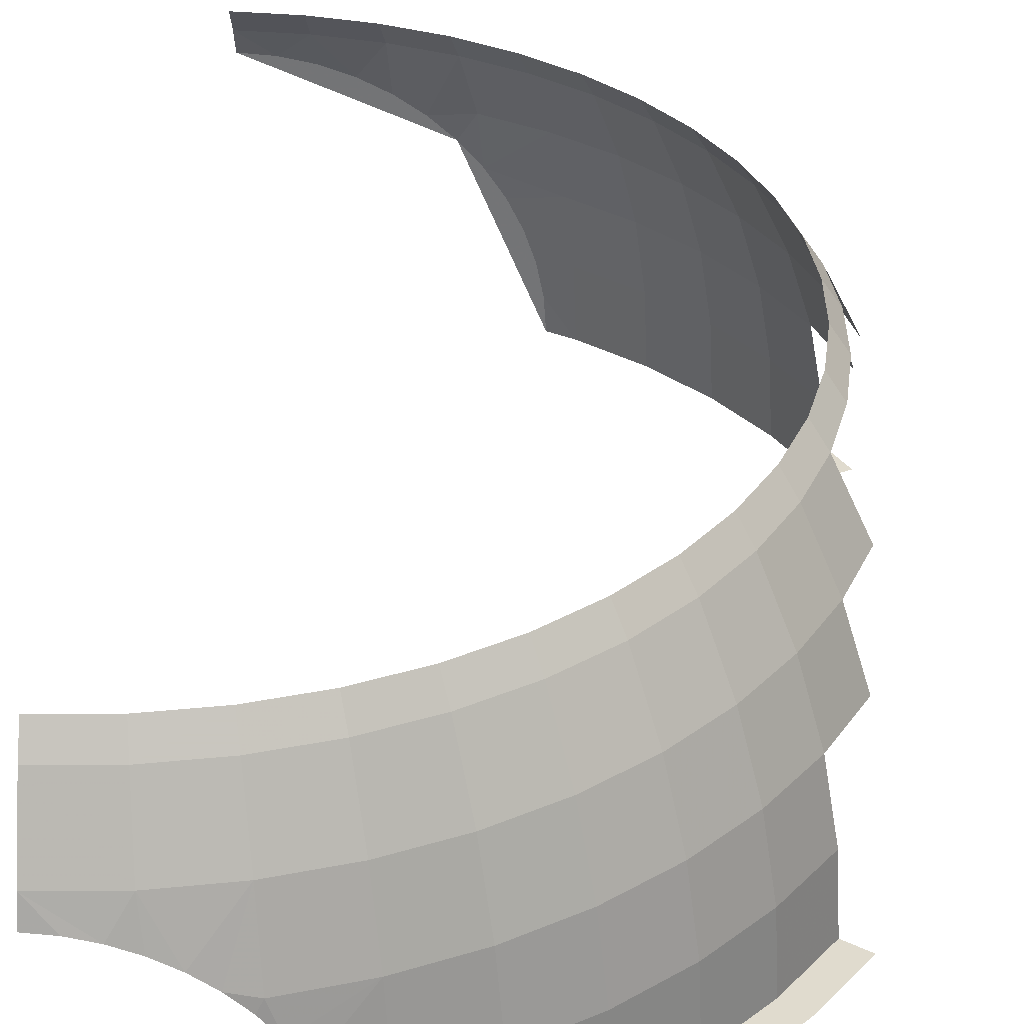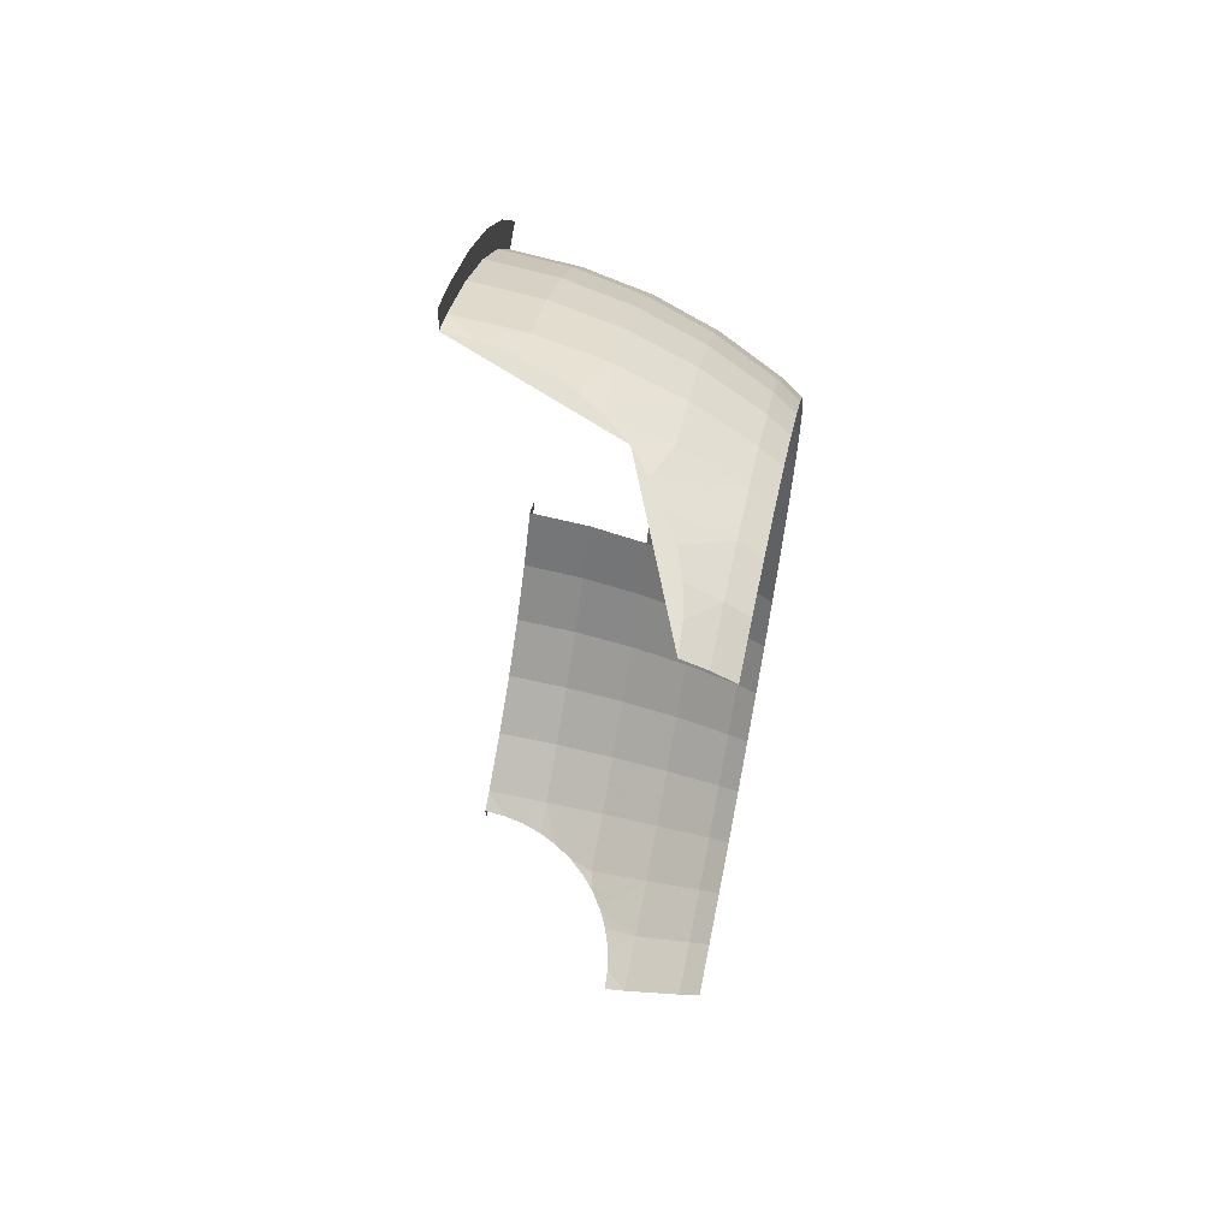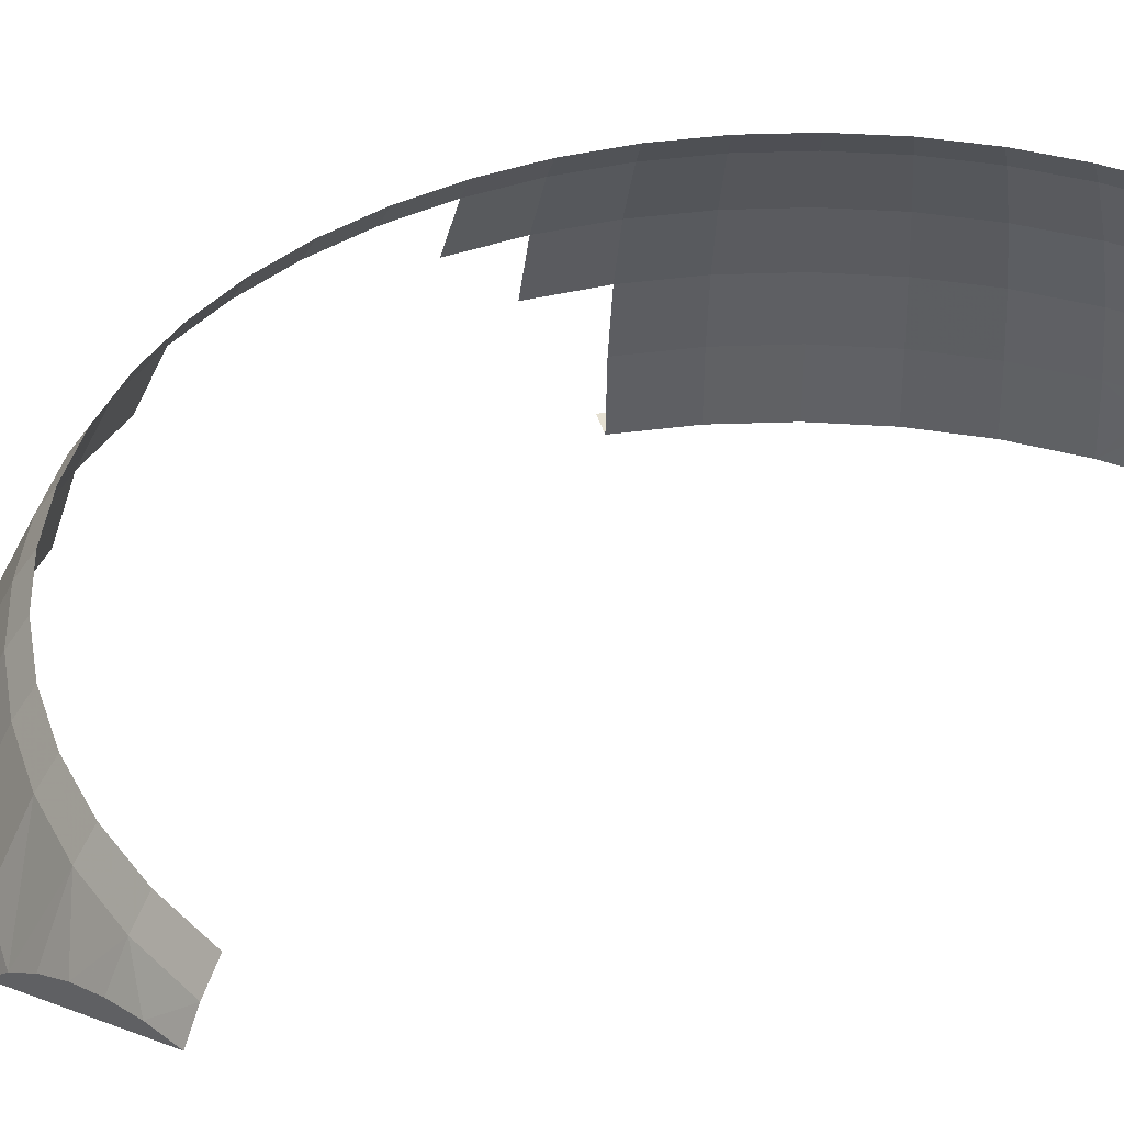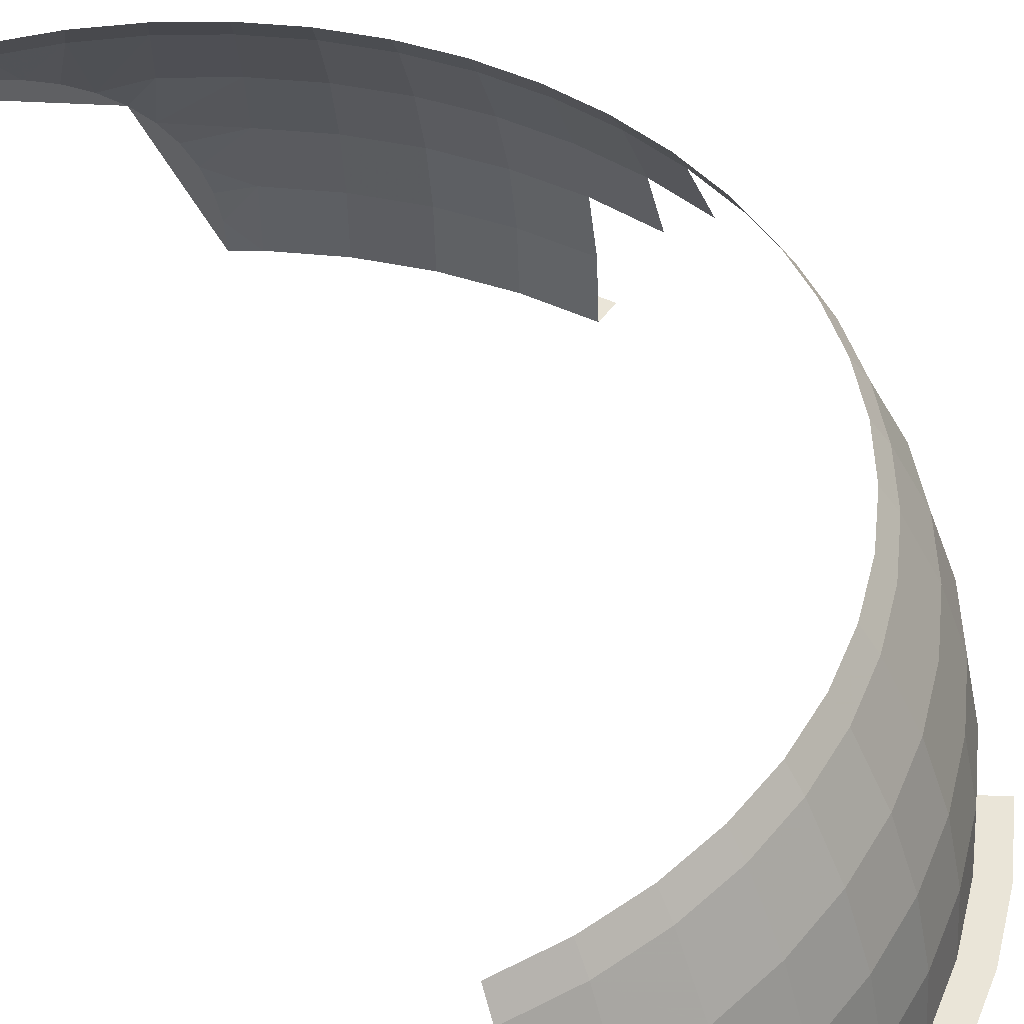
<metadata>
{"format":"obj","ext":"obj","renderer":"f3d","projection":"perspective","resolution":1024,"background":"white","views":[{"elev":33.4,"azim":3.3,"up":"+Z"},{"elev":65.5,"azim":-78.4,"up":"+Y"},{"elev":37.7,"azim":-133.9,"up":"+Z"},{"elev":45.3,"azim":-27.3,"up":"+Z"}]}
</metadata>
<code>
v 2.125 -3.681 0
v 2.025 -3.507 0
v 2.465 -3.213 0
v 2.587 -3.372 0
v 3.005 -3.005 0
v 2.864 -2.864 0
v 3.213 -2.465 0
v 3.372 -2.587 0
v 3.005 -3.005 0
v 2.587 -3.372 0
v 2.465 -3.213 0
v 2.864 -2.864 0
v 3.372 -2.587 0
v 3.213 -2.465 0
v 3.507 -2.025 0
v 3.681 -2.125 0
v 0 -3.39 2.2
v 0.4425 -3.361 2.2
v 0.4578 -3.477 2.025
v 0 -3.507 2.025
v 1.754 -3.038 2.025
v 1.871 -3.24 1.55
v 1.432 -3.457 1.55
v 1.342 -3.24 2.025
v 2.008 -3.477 0.5286
v 1.956 -3.388 1.048
v 2.381 -3.104 1.048
v 2.444 -3.186 0.5286
v 2.135 -2.783 2.025
v 2.278 -2.969 1.55
v 1.871 -3.24 1.55
v 1.754 -3.038 2.025
v 1.695 -2.936 2.2
v 2.064 -2.69 2.2
v 2.135 -2.783 2.025
v 1.754 -3.038 2.025
v 2.839 -2.839 0.5286
v 2.864 -2.864 0
v 2.465 -3.213 0
v 2.444 -3.186 0.5286
v 2.48 -2.48 2.025
v 2.646 -2.646 1.55
v 2.278 -2.969 1.55
v 2.135 -2.783 2.025
v 2.48 -2.48 2.025
v 2.135 -2.783 2.025
v 2.064 -2.69 2.2
v 2.397 -2.397 2.2
v 2.839 -2.839 0.5286
v 2.766 -2.766 1.048
v 3.104 -2.381 1.048
v 3.186 -2.444 0.5286
v 2.969 -2.278 1.55
v 3.104 -2.381 1.048
v 2.766 -2.766 1.048
v 2.646 -2.646 1.55
v 3.213 -2.465 0
v 3.186 -2.444 0.5286
v 3.477 -2.008 0.5286
v 3.507 -2.025 0
v 3.24 -1.871 1.55
v 3.388 -1.956 1.048
v 3.104 -2.381 1.048
v 2.969 -2.278 1.55
v 3.457 -1.432 1.55
v 3.614 -1.497 1.048
v 3.388 -1.956 1.048
v 3.24 -1.871 1.55
v 3.24 -1.342 2.025
v 3.038 -1.754 2.025
v 2.936 -1.695 2.2
v 3.132 -1.297 2.2
v 3.457 -1.432 1.55
v 3.24 -1.342 2.025
v 3.388 -0.9078 2.025
v 3.614 -0.9684 1.55
v 3.132 -1.297 2.2
v 3.275 -0.8775 2.2
v 3.388 -0.9078 2.025
v 3.24 -1.342 2.025
v 3.275 -0.8775 2.2
v 3.361 -0.4425 2.2
v 3.477 -0.4578 2.025
v 3.388 -0.9078 2.025
v 3.477 -0.4578 2.025
v 3.361 -0.4425 2.2
v 3.39 0 2.2
v 3.507 0 2.025
v 2.936 -1.695 2.2
v 3.038 -1.754 2.025
v 2.783 -2.135 2.025
v 2.69 -2.064 2.2
v 2.48 -2.48 2.025
v 2.397 -2.397 2.2
v 2.69 -2.064 2.2
v 2.783 -2.135 2.025
v 1.342 -3.24 2.025
v 1.297 -3.132 2.2
v 1.695 -2.936 2.2
v 1.754 -3.038 2.025
v 0.9078 -3.388 2.025
v 0.8775 -3.275 2.2
v 1.297 -3.132 2.2
v 1.342 -3.24 2.025
v 0.8775 -3.275 2.2
v 0.9078 -3.388 2.025
v 0.4578 -3.477 2.025
v 0.4425 -3.361 2.2
v 3.038 -1.754 2.025
v 3.24 -1.342 2.025
v 3.457 -1.432 1.55
v 3.24 -1.871 1.55
v 3.24 -1.871 1.55
v 2.969 -2.278 1.55
v 2.783 -2.135 2.025
v 3.038 -1.754 2.025
v 2.48 -2.48 2.025
v 2.783 -2.135 2.025
v 2.969 -2.278 1.55
v 2.646 -2.646 1.55
v 2.766 -2.766 1.048
v 2.381 -3.104 1.048
v 2.278 -2.969 1.55
v 2.646 -2.646 1.55
v 1.871 -3.24 1.55
v 2.278 -2.969 1.55
v 2.381 -3.104 1.048
v 1.956 -3.388 1.048
v 3.477 -2.008 0.5286
v 3.186 -2.444 0.5286
v 3.104 -2.381 1.048
v 3.388 -1.956 1.048
v 2.839 -2.839 0.5286
v 2.444 -3.186 0.5286
v 2.381 -3.104 1.048
v 2.766 -2.766 1.048
v 2.839 -2.839 0.5286
v 3.186 -2.444 0.5286
v 3.213 -2.465 0
v 2.864 -2.864 0
v 2.008 -3.477 0.5286
v 2.444 -3.186 0.5286
v 2.465 -3.213 0
v 2.025 -3.507 0
v 2.125 3.681 0
v 2.025 3.507 0
v 2.465 3.213 0
v 2.587 3.372 0
v 3.005 3.005 0
v 2.864 2.864 0
v 3.213 2.465 0
v 3.372 2.587 0
v 3.005 3.005 0
v 2.587 3.372 0
v 2.465 3.213 0
v 2.864 2.864 0
v 3.372 2.587 0
v 3.213 2.465 0
v 3.507 2.025 0
v 3.681 2.125 0
v 0 3.39 2.2
v 0.4425 3.361 2.2
v 0.4578 3.477 2.025
v 0 3.507 2.025
v 1.754 3.038 2.025
v 1.871 3.24 1.55
v 1.432 3.457 1.55
v 1.342 3.24 2.025
v 2.008 3.477 0.5286
v 1.956 3.388 1.048
v 2.381 3.104 1.048
v 2.444 3.186 0.5286
v 2.135 2.783 2.025
v 2.278 2.969 1.55
v 1.871 3.24 1.55
v 1.754 3.038 2.025
v 1.695 2.936 2.2
v 2.064 2.69 2.2
v 2.135 2.783 2.025
v 1.754 3.038 2.025
v 2.839 2.839 0.5286
v 2.864 2.864 0
v 2.465 3.213 0
v 2.444 3.186 0.5286
v 2.48 2.48 2.025
v 2.646 2.646 1.55
v 2.278 2.969 1.55
v 2.135 2.783 2.025
v 2.48 2.48 2.025
v 2.135 2.783 2.025
v 2.064 2.69 2.2
v 2.397 2.397 2.2
v 2.839 2.839 0.5286
v 2.766 2.766 1.048
v 3.104 2.381 1.048
v 3.186 2.444 0.5286
v 2.969 2.278 1.55
v 3.104 2.381 1.048
v 2.766 2.766 1.048
v 2.646 2.646 1.55
v 3.213 2.465 0
v 3.186 2.444 0.5286
v 3.477 2.008 0.5286
v 3.507 2.025 0
v 3.24 1.871 1.55
v 3.388 1.956 1.048
v 3.104 2.381 1.048
v 2.969 2.278 1.55
v 3.457 1.432 1.55
v 3.614 1.497 1.048
v 3.388 1.956 1.048
v 3.24 1.871 1.55
v 3.24 1.342 2.025
v 3.038 1.754 2.025
v 2.936 1.695 2.2
v 3.132 1.297 2.2
v 3.457 1.432 1.55
v 3.24 1.342 2.025
v 3.388 0.9078 2.025
v 3.614 0.9684 1.55
v 3.132 1.297 2.2
v 3.275 0.8775 2.2
v 3.388 0.9078 2.025
v 3.24 1.342 2.025
v 3.275 0.8775 2.2
v 3.361 0.4425 2.2
v 3.477 0.4578 2.025
v 3.388 0.9078 2.025
v 3.477 0.4578 2.025
v 3.361 0.4425 2.2
v 3.39 0 2.2
v 3.507 0 2.025
v 2.936 1.695 2.2
v 3.038 1.754 2.025
v 2.783 2.135 2.025
v 2.69 2.064 2.2
v 2.48 2.48 2.025
v 2.397 2.397 2.2
v 2.69 2.064 2.2
v 2.783 2.135 2.025
v 1.342 3.24 2.025
v 1.297 3.132 2.2
v 1.695 2.936 2.2
v 1.754 3.038 2.025
v 0.9078 3.388 2.025
v 0.8775 3.275 2.2
v 1.297 3.132 2.2
v 1.342 3.24 2.025
v 0.8775 3.275 2.2
v 0.9078 3.388 2.025
v 0.4578 3.477 2.025
v 0.4425 3.361 2.2
v 3.038 1.754 2.025
v 3.24 1.342 2.025
v 3.457 1.432 1.55
v 3.24 1.871 1.55
v 3.24 1.871 1.55
v 2.969 2.278 1.55
v 2.783 2.135 2.025
v 3.038 1.754 2.025
v 2.48 2.48 2.025
v 2.783 2.135 2.025
v 2.969 2.278 1.55
v 2.646 2.646 1.55
v 2.766 2.766 1.048
v 2.381 3.104 1.048
v 2.278 2.969 1.55
v 2.646 2.646 1.55
v 1.871 3.24 1.55
v 2.278 2.969 1.55
v 2.381 3.104 1.048
v 1.956 3.388 1.048
v 3.477 2.008 0.5286
v 3.186 2.444 0.5286
v 3.104 2.381 1.048
v 3.388 1.956 1.048
v 2.839 2.839 0.5286
v 2.444 3.186 0.5286
v 2.381 3.104 1.048
v 2.766 2.766 1.048
v 2.839 2.839 0.5286
v 3.186 2.444 0.5286
v 3.213 2.465 0
v 2.864 2.864 0
v 2.008 3.477 0.5286
v 2.444 3.186 0.5286
v 2.465 3.213 0
v 2.025 3.507 0
v 1.4 -4 0
v 1.378 -3.8 0
v 1.55 -3.742 0
v 1.626 -3.926 0
v 1.55 -3.742 0
v 2.025 -3.507 0
v 2.125 -3.681 0
v 1.626 -3.926 0
v 0.839 -3.8 1.093
v 1.012 -3.779 1.048
v 0.9745 -3.8 0.9745
v 1.55 -3.742 0
v 1.537 -3.71 0.5286
v 2.008 -3.477 0.5286
v 2.025 -3.507 0
v 1.432 -3.457 1.55
v 0.9684 -3.614 1.55
v 0.9078 -3.388 2.025
v 1.342 -3.24 2.025
v 0.9684 -3.614 1.55
v 0.4884 -3.71 1.55
v 0.4578 -3.477 2.025
v 0.9078 -3.388 2.025
v 0.4884 -3.71 1.55
v 0 -3.742 1.55
v 0 -3.507 2.025
v 0.4578 -3.477 2.025
v 0.1799 -3.8 1.366
v 0 -3.8 1.378
v 0 -3.742 1.55
v 0.3567 -3.8 1.331
v 0.1799 -3.8 1.366
v 0 -3.742 1.55
v 0.4884 -3.71 1.55
v 0.5274 -3.8 1.273
v 0.3567 -3.8 1.331
v 0.3567 -3.8 1.331
v 0 -3.742 1.55
v 0.4884 -3.71 1.55
v 1.497 -3.614 1.048
v 1.956 -3.388 1.048
v 2.008 -3.477 0.5286
v 1.537 -3.71 0.5286
v 1.331 -3.8 0.3567
v 1.537 -3.71 0.5286
v 1.55 -3.742 0
v 1.55 -3.742 0
v 1.366 -3.8 0.1799
v 1.331 -3.8 0.3567
v 1.331 -3.8 0.3567
v 1.273 -3.8 0.5274
v 1.537 -3.71 0.5286
v 1.378 -3.8 0
v 1.366 -3.8 0.1799
v 1.55 -3.742 0
v 0.4884 -3.71 1.55
v 0.9684 -3.614 1.55
v 0.6891 -3.8 1.193
v 0.6891 -3.8 1.193
v 0.5274 -3.8 1.273
v 0.4884 -3.71 1.55
v 0.9684 -3.614 1.55
v 1.012 -3.779 1.048
v 0.839 -3.8 1.093
v 0.839 -3.8 1.093
v 0.6891 -3.8 1.193
v 0.9684 -3.614 1.55
v 1.497 -3.614 1.048
v 1.537 -3.71 0.5286
v 1.193 -3.8 0.6891
v 1.093 -3.8 0.839
v 0.9745 -3.8 0.9745
v 1.012 -3.779 1.048
v 1.193 -3.8 0.6891
v 1.093 -3.8 0.839
v 1.497 -3.614 1.048
v 1.273 -3.8 0.5274
v 1.193 -3.8 0.6891
v 1.537 -3.71 0.5286
v 1.012 -3.779 1.048
v 1.497 -3.614 1.048
v 1.093 -3.8 0.839
v 1.432 -3.457 1.55
v 1.871 -3.24 1.55
v 1.956 -3.388 1.048
v 1.497 -3.614 1.048
v 0.9684 -3.614 1.55
v 1.432 -3.457 1.55
v 1.497 -3.614 1.048
v 1.012 -3.779 1.048
v 1.299 3.6 1.299
v 1.837 3.6 0
v 1.821 3.6 0.2398
v 1.458 3.6 1.119
v 1.458 3.6 1.119
v 1.821 3.6 0.2398
v 1.775 3.6 0.4755
v 1.591 3.6 0.9186
v 1.591 3.6 0.9186
v 1.775 3.6 0.4755
v 1.697 3.6 0.7031
v 1.299 3.6 1.299
v 0 3.6 1.837
v 0.2398 3.6 1.821
v 1.119 3.6 1.458
v 1.119 3.6 1.458
v 0.2398 3.6 1.821
v 0.4755 3.6 1.775
v 0.9186 3.6 1.591
v 0.9186 3.6 1.591
v 0.4755 3.6 1.775
v 0.7031 3.6 1.697
v 1.883 3.8 0
v 2.125 3.681 0
v 2.025 3.507 0
v 1.837 3.6 0
v 1.821 3.6 0.2398
v 2.025 3.507 0
v 2.008 3.477 0.5286
v 1.821 3.6 0.2398
v 1.837 3.6 0
v 2.025 3.507 0
v 1.775 3.6 0.4755
v 1.821 3.6 0.2398
v 2.008 3.477 0.5286
v 1.697 3.6 0.7031
v 2.008 3.477 0.5286
v 1.956 3.388 1.048
v 1.697 3.6 0.7031
v 1.775 3.6 0.4755
v 2.008 3.477 0.5286
v 1.591 3.6 0.9186
v 1.697 3.6 0.7031
v 1.956 3.388 1.048
v 1.458 3.6 1.119
v 1.871 3.24 1.55
v 1.432 3.457 1.55
v 1.299 3.6 1.299
v 1.458 3.6 1.119
v 1.432 3.457 1.55
v 1.956 3.388 1.048
v 1.871 3.24 1.55
v 1.458 3.6 1.119
v 1.458 3.6 1.119
v 1.591 3.6 0.9186
v 1.956 3.388 1.048
v 1.432 3.457 1.55
v 1.119 3.6 1.458
v 1.299 3.6 1.299
v 0.9078 3.388 2.025
v 0.9186 3.6 1.591
v 1.119 3.6 1.458
v 1.342 3.24 2.025
v 1.342 3.24 2.025
v 1.119 3.6 1.458
v 1.432 3.457 1.55
v 0.7031 3.6 1.697
v 0.9078 3.388 2.025
v 0.4578 3.477 2.025
v 0.7031 3.6 1.697
v 0.9186 3.6 1.591
v 0.9078 3.388 2.025
v 0.4755 3.6 1.775
v 0.7031 3.6 1.697
v 0.4578 3.477 2.025
v 0.2398 3.6 1.821
v 0.4755 3.6 1.775
v 0.4578 3.477 2.025
v 0.4578 3.477 2.025
v 0 3.507 2.025
v 0.2398 3.6 1.821
v 0 3.6 1.837
v 0.2398 3.6 1.821
v 0 3.507 2.025
g mesh6924341
f 1 2 3
f 3 4 1
f 5 6 7
f 7 8 5
f 9 10 11
f 11 12 9
f 13 14 15
f 15 16 13
g mesh6924342
f 17 18 19
f 19 20 17
f 21 22 23
f 23 24 21
f 25 26 27
f 27 28 25
f 29 30 31
f 31 32 29
f 33 34 35
f 35 36 33
f 37 38 39
f 39 40 37
f 41 42 43
f 43 44 41
f 45 46 47
f 47 48 45
f 49 50 51
f 51 52 49
f 53 54 55
f 55 56 53
f 57 58 59
f 59 60 57
f 61 62 63
f 63 64 61
f 65 66 67
f 67 68 65
f 69 70 71
f 71 72 69
f 73 74 75
f 75 76 73
f 77 78 79
f 79 80 77
f 81 82 83
f 83 84 81
f 85 86 87
f 87 88 85
f 89 90 91
f 91 92 89
f 93 94 95
f 95 96 93
f 97 98 99
f 99 100 97
f 101 102 103
f 103 104 101
f 105 106 107
f 107 108 105
f 109 110 111
f 111 112 109
f 113 114 115
f 115 116 113
f 117 118 119
f 119 120 117
f 121 122 123
f 123 124 121
f 125 126 127
f 127 128 125
f 129 130 131
f 131 132 129
f 133 134 135
f 135 136 133
f 137 138 139
f 139 140 137
f 141 142 143
f 143 144 141
g mesh6924344
f 145 147 146
f 147 145 148
f 149 151 150
f 151 149 152
f 153 155 154
f 155 153 156
f 157 159 158
f 159 157 160
g mesh6924345
f 161 163 162
f 163 161 164
f 165 167 166
f 167 165 168
f 169 171 170
f 171 169 172
f 173 175 174
f 175 173 176
f 177 179 178
f 179 177 180
f 181 183 182
f 183 181 184
f 185 187 186
f 187 185 188
f 189 191 190
f 191 189 192
f 193 195 194
f 195 193 196
f 197 199 198
f 199 197 200
f 201 203 202
f 203 201 204
f 205 207 206
f 207 205 208
f 209 211 210
f 211 209 212
f 213 215 214
f 215 213 216
f 217 219 218
f 219 217 220
f 221 223 222
f 223 221 224
f 225 227 226
f 227 225 228
f 229 231 230
f 231 229 232
f 233 235 234
f 235 233 236
f 237 239 238
f 239 237 240
f 241 243 242
f 243 241 244
f 245 247 246
f 247 245 248
f 249 251 250
f 251 249 252
f 253 255 254
f 255 253 256
f 257 259 258
f 259 257 260
f 261 263 262
f 263 261 264
f 265 267 266
f 267 265 268
f 269 271 270
f 271 269 272
f 273 275 274
f 275 273 276
f 277 279 278
f 279 277 280
f 281 283 282
f 283 281 284
f 285 287 286
f 287 285 288
g mesh6924347
f 289 290 291
f 291 292 289
f 293 294 295
f 295 296 293
g mesh6924350
f 297 298 299
f 300 301 302
f 302 303 300
f 304 305 306
f 306 307 304
f 308 309 310
f 310 311 308
f 312 313 314
f 314 315 312
f 316 317 318
f 319 320 321
f 322 323 324
f 325 326 327
f 328 329 330
f 330 331 328
f 332 333 334
f 335 336 337
f 338 339 340
f 341 342 343
f 344 345 346
f 347 348 349
f 350 351 352
f 353 354 355
f 356 357 358
f 359 360 361
f 362 363 364
f 365 366 367
f 368 369 370
f 371 372 373
f 373 374 371
f 375 376 377
f 377 378 375
g mesh6924353
f 379 380 381
f 381 382 379
f 383 384 385
f 385 386 383
f 387 388 389
g mesh6924355
f 390 392 391
f 392 390 393
f 394 396 395
f 396 394 397
f 398 400 399
g mesh6924357
f 401 402 403
f 403 404 401
g mesh6924358
f 405 406 407
f 408 409 410
f 411 412 413
f 414 415 416
f 417 418 419
f 420 421 422
f 423 424 425
f 426 427 428
f 429 430 431
f 432 433 434
f 435 436 437
f 438 439 440
f 440 441 438
f 442 443 444
f 445 446 447
f 448 449 450
f 451 452 453
f 454 455 456
f 457 458 459
f 460 461 462

</code>
